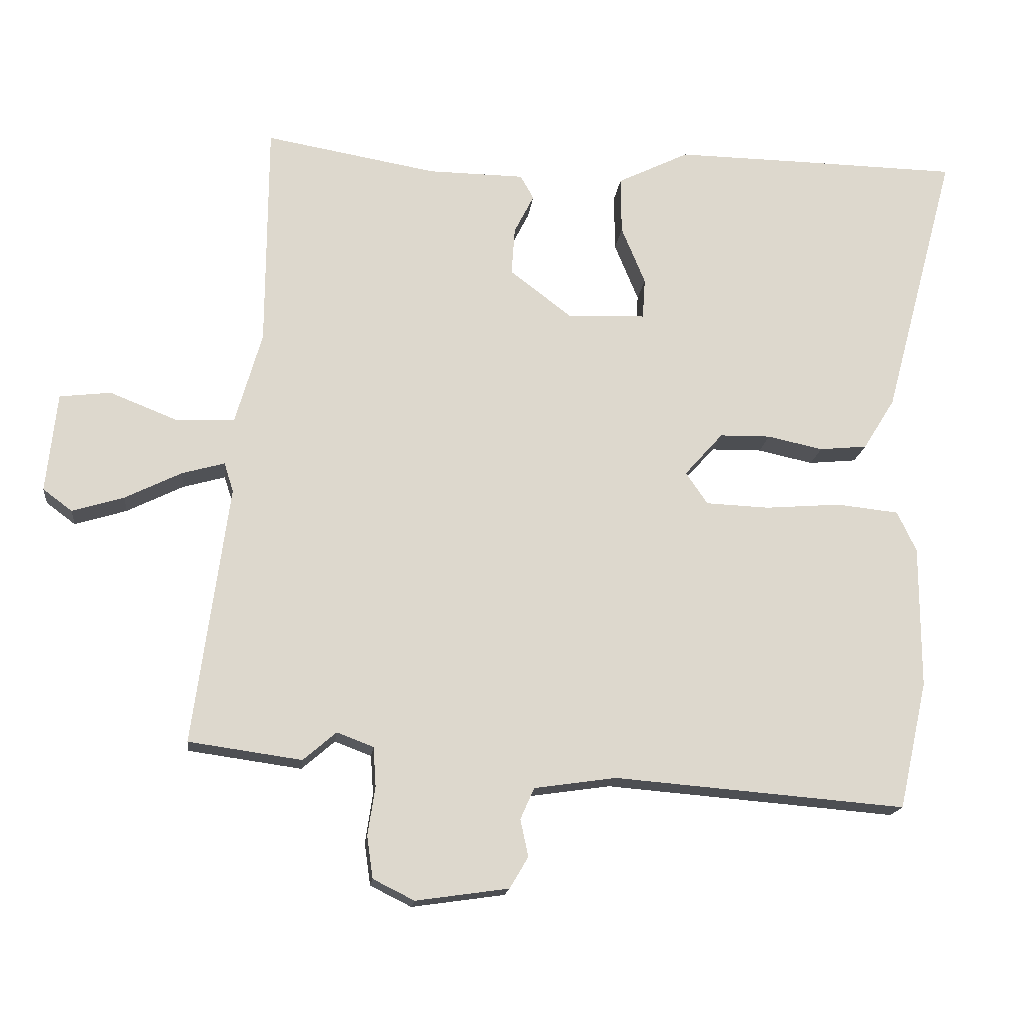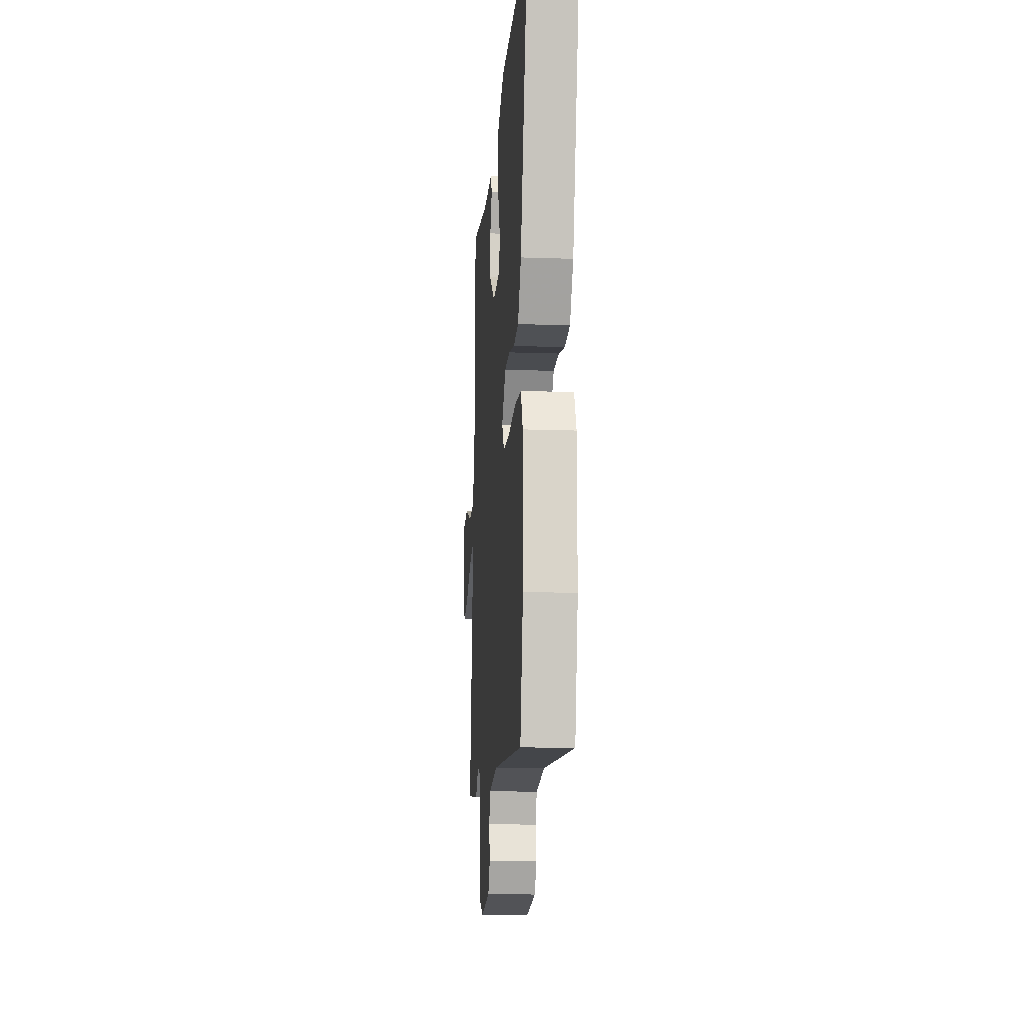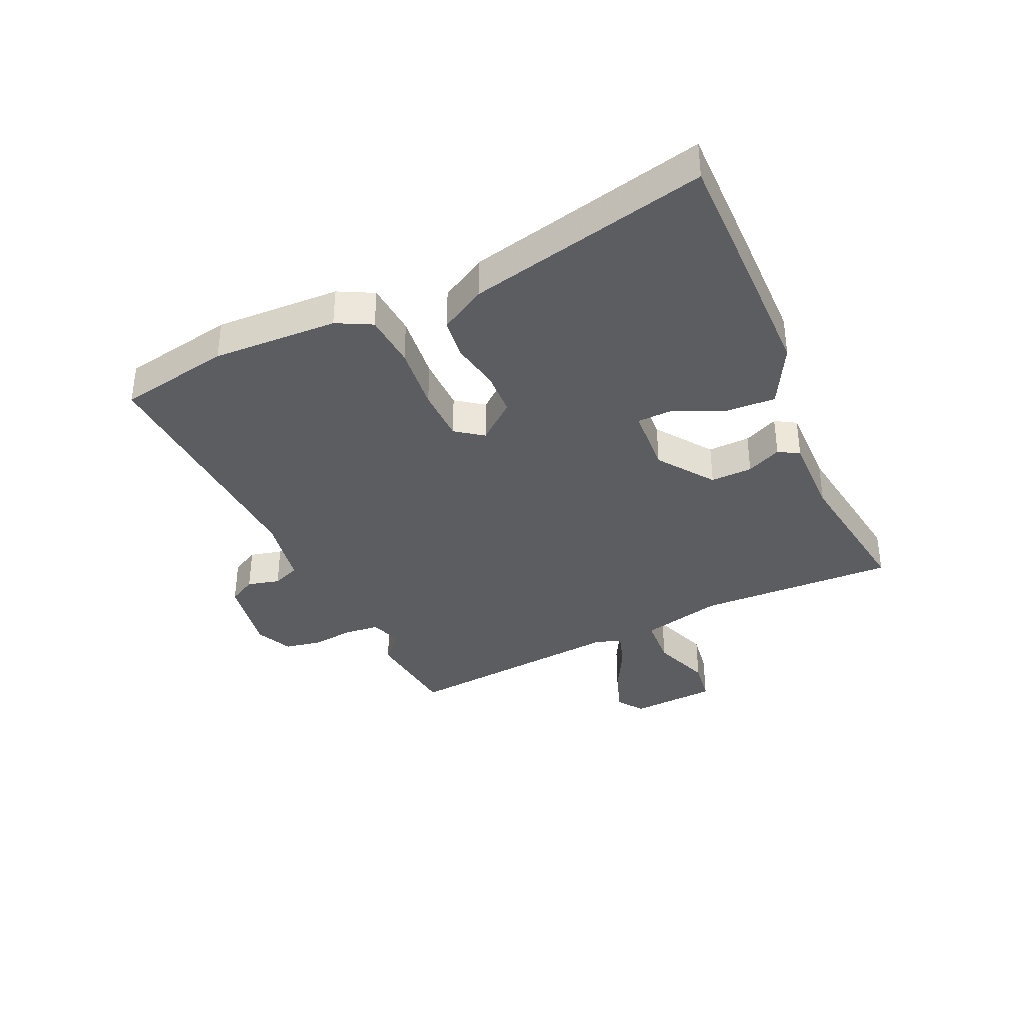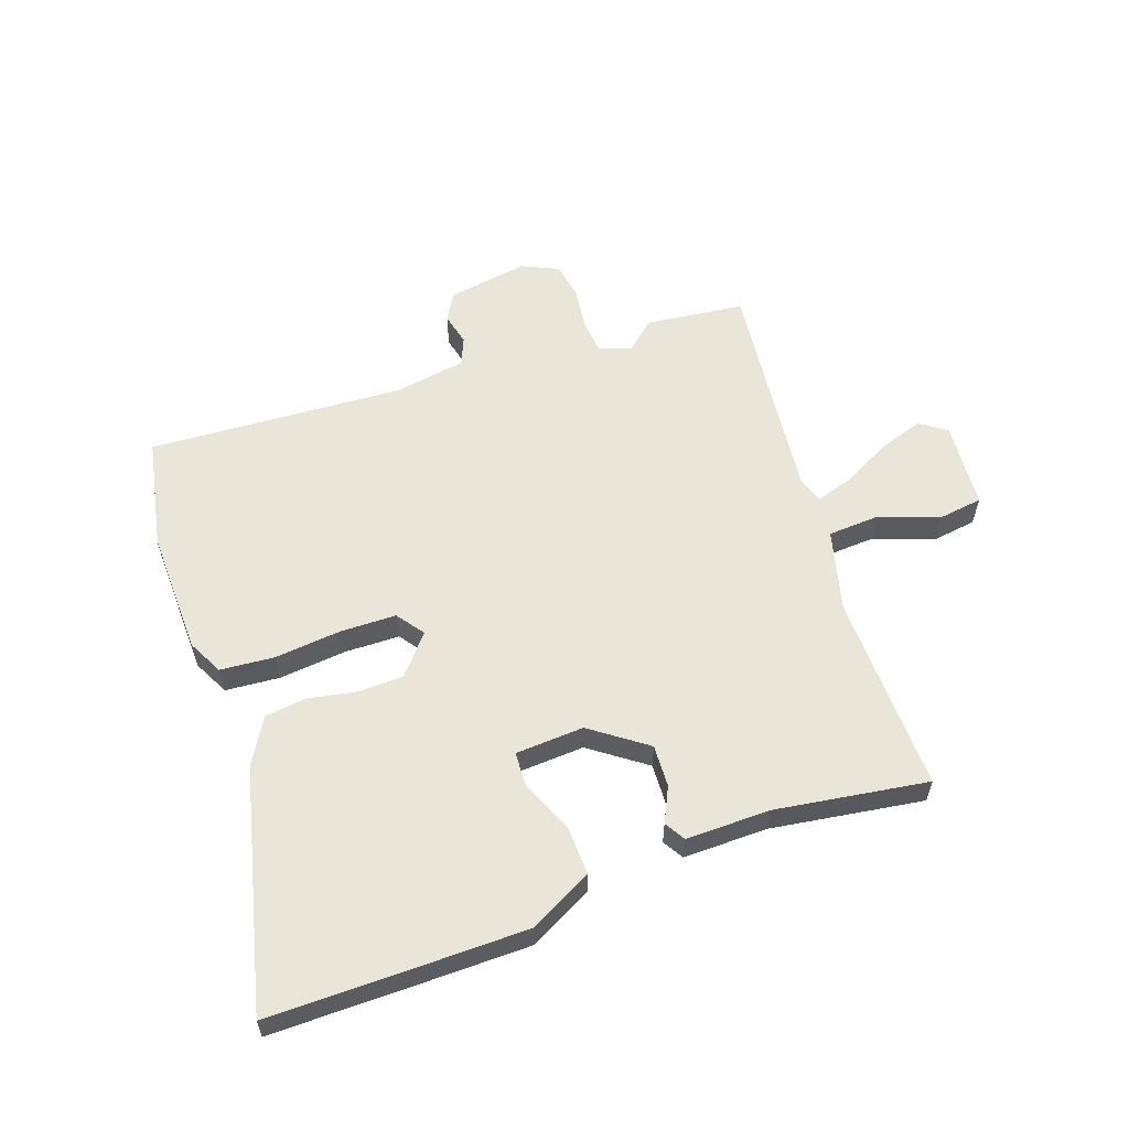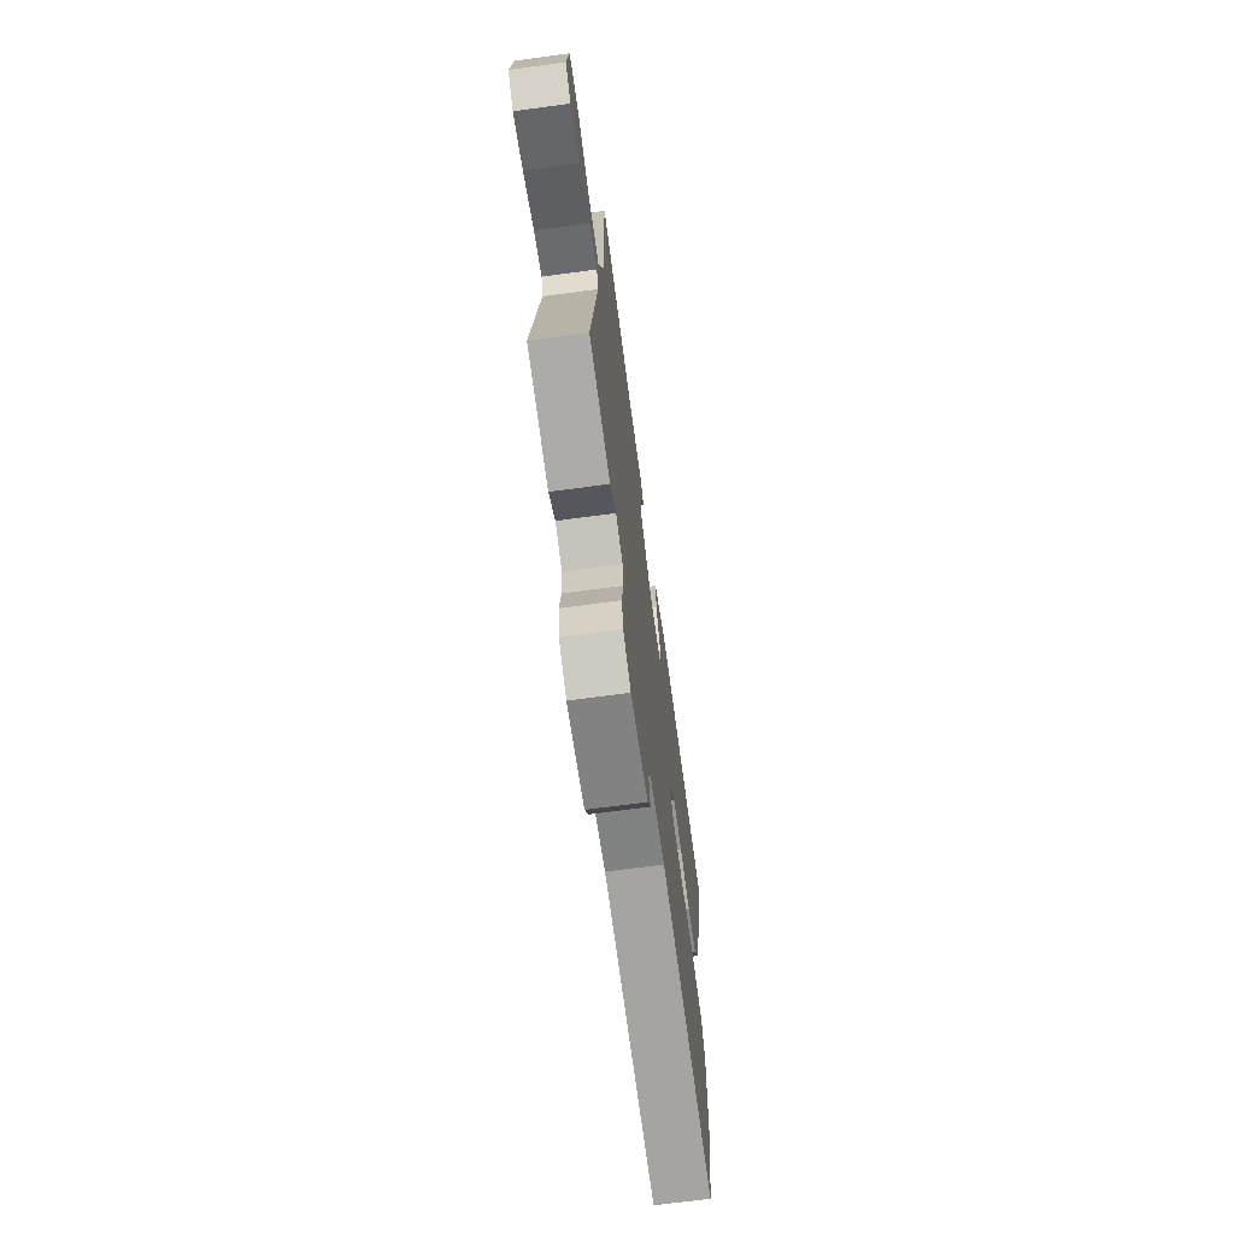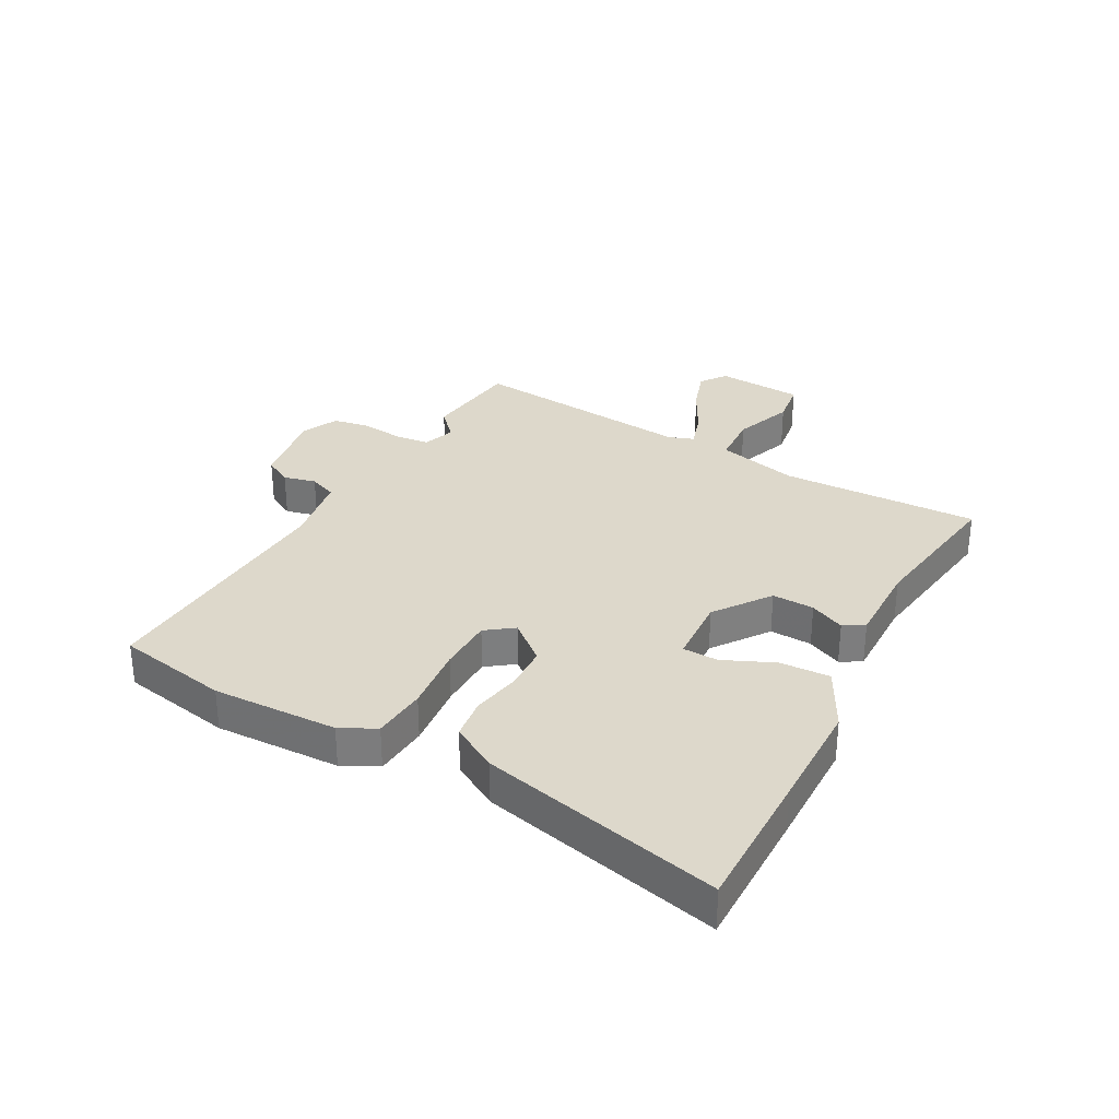
<metadata>
{"format":"obj","ext":"obj","renderer":"f3d","projection":"perspective","resolution":1024,"background":"white","views":[{"elev":-17.0,"azim":173.6,"up":"+Z"},{"elev":-14.3,"azim":-94.4,"up":"+Z"},{"elev":-36.3,"azim":-67.5,"up":"+Y"},{"elev":58.3,"azim":-20.8,"up":"+Y"},{"elev":-68.7,"azim":97.7,"up":"+Z"},{"elev":31.1,"azim":-63.1,"up":"+Y"}]}
</metadata>
<code>
v -0.612 0.07 0.498
v -0.368 0.07 0.503
v -0.175 0.07 0.506
v -0.067 0.07 0.453
v -0.068 0.07 0.367
v -0.104 0.07 0.279
v -0.1 0.07 0.218
v 0.018 0.07 0.214
v 0.111 0.07 0.285
v 0.106 0.07 0.357
v 0.076 0.07 0.416
v 0.096 0.07 0.452
v 0.241 0.07 0.454
v 0.5 0.07 0.499
v 0.502 0.07 0.157
v 0.542 0.07 0.018
v 0.631 0.07 0.015
v 0.732 0.07 0.055
v 0.809 0.07 0.046
v 0.825 0.07 -0.104
v 0.781 0.07 -0.137
v 0.703 0.07 -0.113
v 0.618 0.07 -0.071
v 0.554 0.07 -0.053
v 0.54 0.07 -0.097
v 0.593 0.07 -0.487
v 0.423 0.07 -0.511
v 0.373 0.07 -0.468
v 0.318 0.07 -0.489
v 0.314 0.07 -0.548
v 0.325 0.07 -0.622
v 0.316 0.07 -0.685
v 0.254 0.07 -0.716
v 0.114 0.07 -0.696
v 0.086 0.07 -0.649
v 0.098 0.07 -0.593
v 0.077 0.07 -0.546
v -0.047 0.07 -0.528
v -0.486 0.07 -0.564
v -0.529 0.07 -0.372
v -0.529 0.07 -0.157
v -0.5 0.07 -0.096
v -0.407 0.07 -0.086
v -0.292 0.07 -0.095
v -0.197 0.07 -0.091
v -0.164 0.07 -0.043
v -0.222 0.07 0.022
v -0.299 0.07 0.023
v -0.382 0.07 0.005
v -0.454 0.07 0.012
v -0.502 0.07 0.089
v -0.612 0 0.498
v -0.368 0 0.503
v -0.175 0 0.506
v -0.067 0 0.453
v -0.068 0 0.367
v -0.104 0 0.279
v -0.1 0 0.218
v 0.018 0 0.214
v 0.111 0 0.285
v 0.106 0 0.357
v 0.076 0 0.416
v 0.096 0 0.452
v 0.241 0 0.454
v 0.5 0 0.499
v 0.502 0 0.157
v 0.542 0 0.018
v 0.631 0 0.015
v 0.732 0 0.055
v 0.809 0 0.046
v 0.825 0 -0.104
v 0.781 0 -0.137
v 0.703 0 -0.113
v 0.618 0 -0.071
v 0.554 0 -0.053
v 0.54 0 -0.097
v 0.593 0 -0.487
v 0.423 0 -0.511
v 0.373 0 -0.468
v 0.318 0 -0.489
v 0.314 0 -0.548
v 0.325 0 -0.622
v 0.316 0 -0.685
v 0.254 0 -0.716
v 0.114 0 -0.696
v 0.086 0 -0.649
v 0.098 0 -0.593
v 0.077 0 -0.546
v -0.047 0 -0.528
v -0.486 0 -0.564
v -0.529 0 -0.372
v -0.529 0 -0.157
v -0.5 0 -0.096
v -0.407 0 -0.086
v -0.292 0 -0.095
v -0.197 0 -0.091
v -0.164 0 -0.043
v -0.222 0 0.022
v -0.299 0 0.023
v -0.382 0 0.005
v -0.454 0 0.012
v -0.502 0 0.089
f 4 5 6
f 3 4 6
f 2 3 6
f 1 2 6
f 51 1 6
f 50 51 6
f 49 50 6
f 48 49 6
f 47 48 6 7
f 46 47 7 8
f 45 46 8 9
f 42 43 44
f 41 42 44
f 40 41 44
f 39 40 44
f 38 39 44
f 37 38 44 45
f 34 35 36
f 33 34 36
f 32 33 36
f 31 32 36
f 30 31 36
f 29 30 36 37
f 37 45 9
f 29 37 9
f 28 29 9
f 28 9 10
f 27 28 10
f 26 27 10
f 25 26 10
f 21 22 23
f 20 21 23
f 19 20 23
f 18 19 23
f 17 18 23
f 16 17 23 24
f 11 12 13
f 10 11 13
f 25 10 13
f 24 25 13
f 16 24 13
f 15 16 13
f 13 14 15
f 57 56 55
f 57 55 54
f 57 54 53
f 57 53 52
f 57 52 102
f 57 102 101
f 57 101 100
f 57 100 99
f 58 57 99 98
f 59 58 98 97
f 60 59 97 96
f 95 94 93
f 95 93 92
f 95 92 91
f 95 91 90
f 95 90 89
f 96 95 89 88
f 87 86 85
f 87 85 84
f 87 84 83
f 87 83 82
f 87 82 81
f 88 87 81 80
f 60 96 88
f 60 88 80
f 60 80 79
f 61 60 79
f 61 79 78
f 61 78 77
f 61 77 76
f 74 73 72
f 74 72 71
f 74 71 70
f 74 70 69
f 74 69 68
f 75 74 68 67
f 64 63 62
f 64 62 61
f 64 61 76
f 64 76 75
f 64 75 67
f 64 67 66
f 66 65 64
f 1 52 53 2
f 2 53 54 3
f 3 54 55 4
f 4 55 56 5
f 5 56 57 6
f 6 57 58 7
f 7 58 59 8
f 8 59 60 9
f 9 60 61 10
f 10 61 62 11
f 11 62 63 12
f 12 63 64 13
f 13 64 65 14
f 14 65 66 15
f 15 66 67 16
f 16 67 68 17
f 17 68 69 18
f 18 69 70 19
f 19 70 71 20
f 20 71 72 21
f 21 72 73 22
f 22 73 74 23
f 23 74 75 24
f 24 75 76 25
f 25 76 77 26
f 26 77 78 27
f 27 78 79 28
f 28 79 80 29
f 29 80 81 30
f 30 81 82 31
f 31 82 83 32
f 32 83 84 33
f 33 84 85 34
f 34 85 86 35
f 35 86 87 36
f 36 87 88 37
f 37 88 89 38
f 38 89 90 39
f 39 90 91 40
f 40 91 92 41
f 41 92 93 42
f 42 93 94 43
f 43 94 95 44
f 44 95 96 45
f 45 96 97 46
f 46 97 98 47
f 47 98 99 48
f 48 99 100 49
f 49 100 101 50
f 50 101 102 51
f 51 102 52 1

</code>
